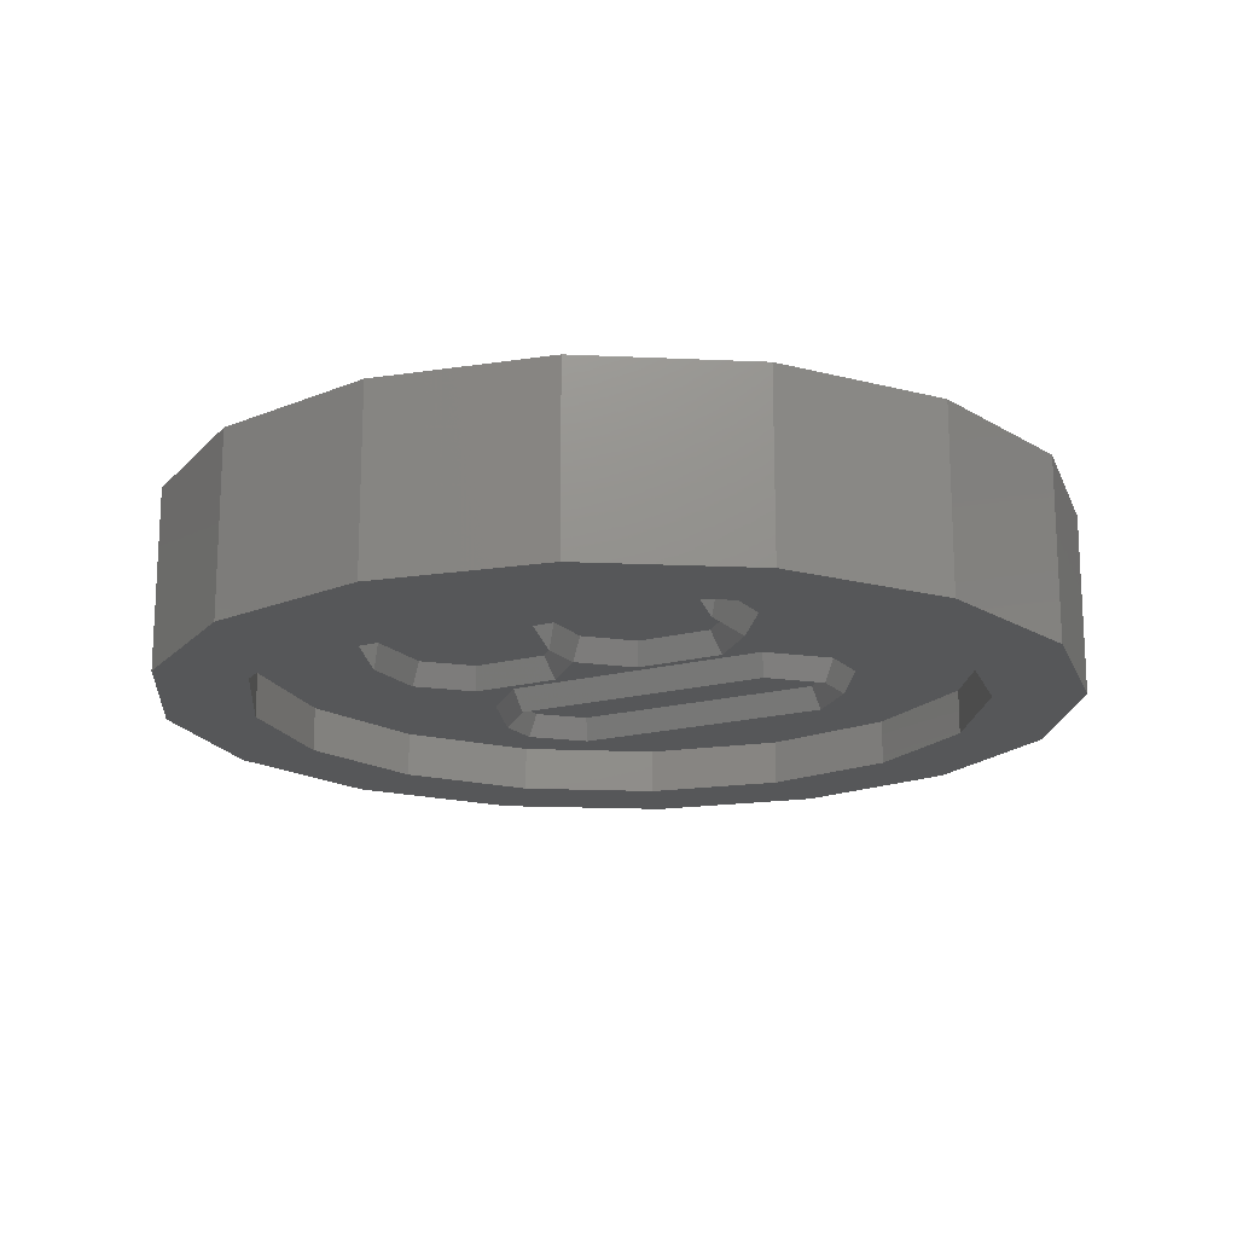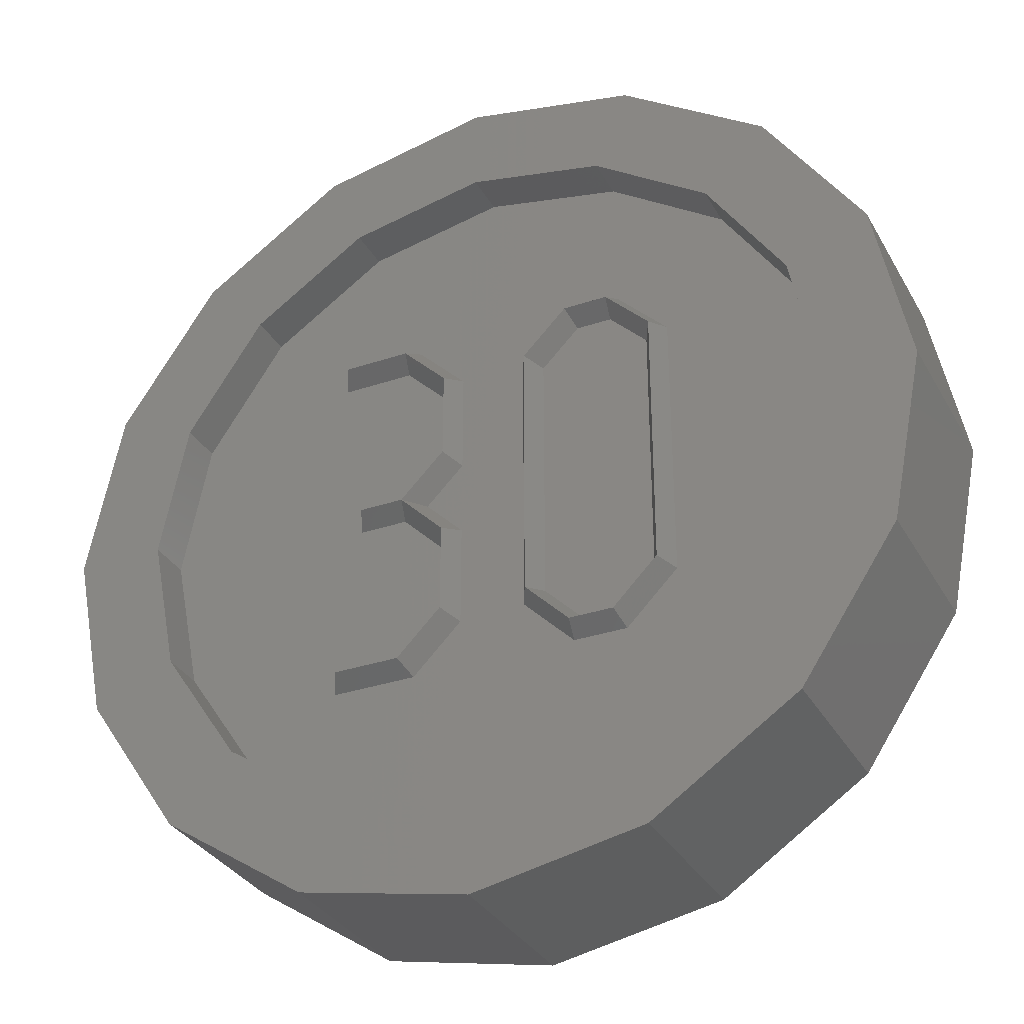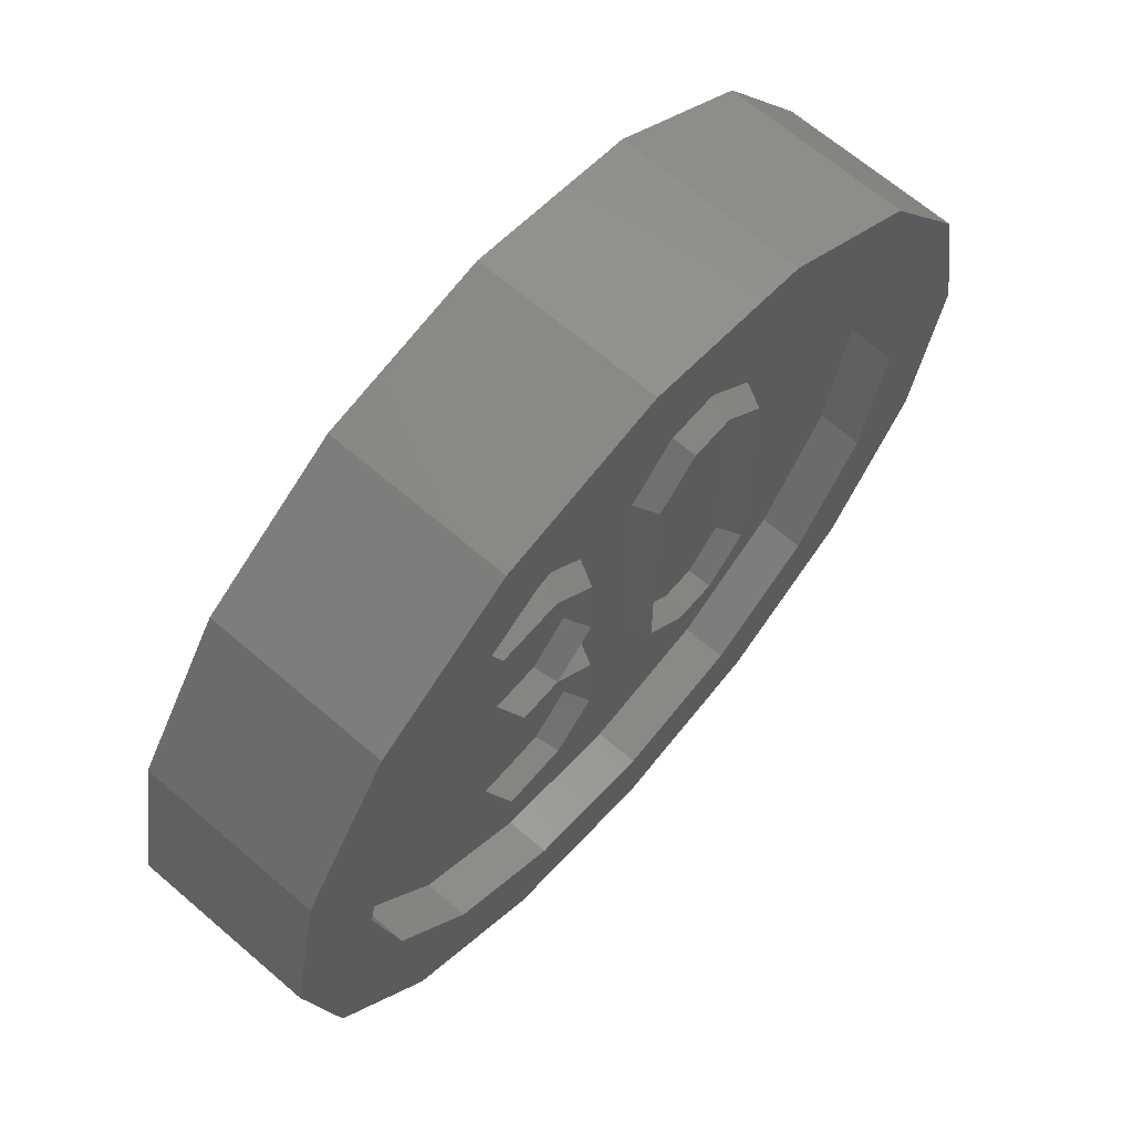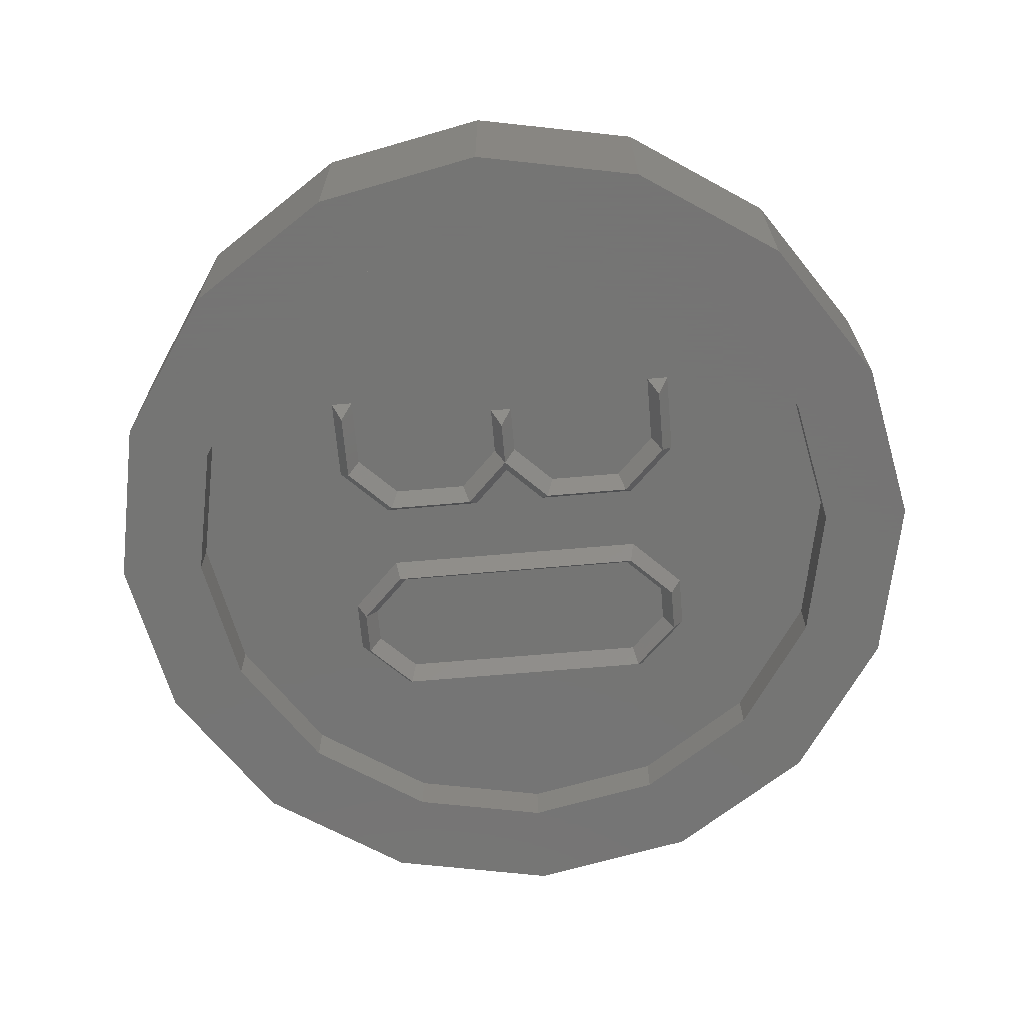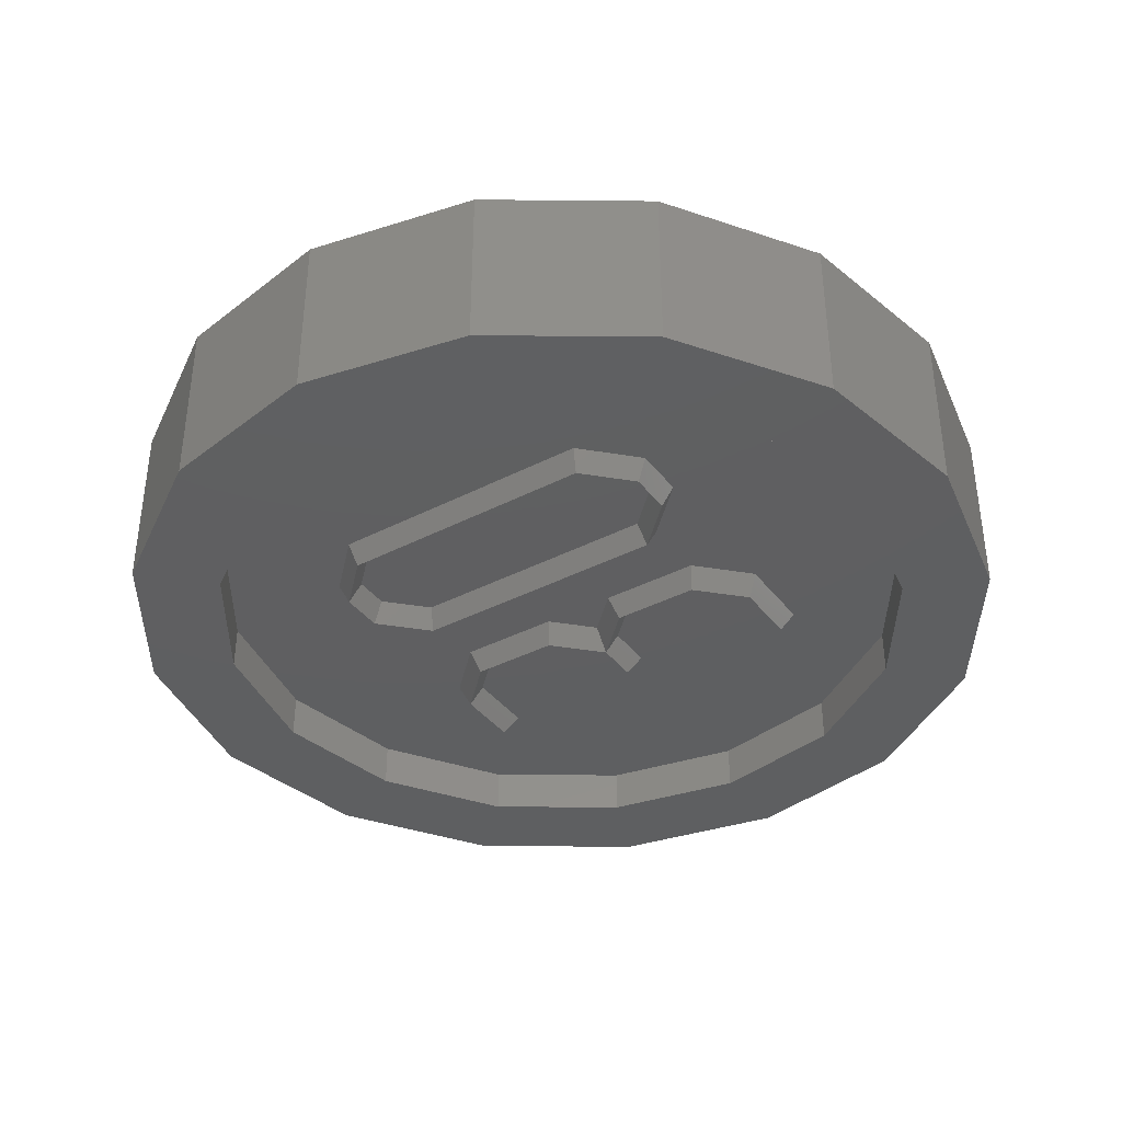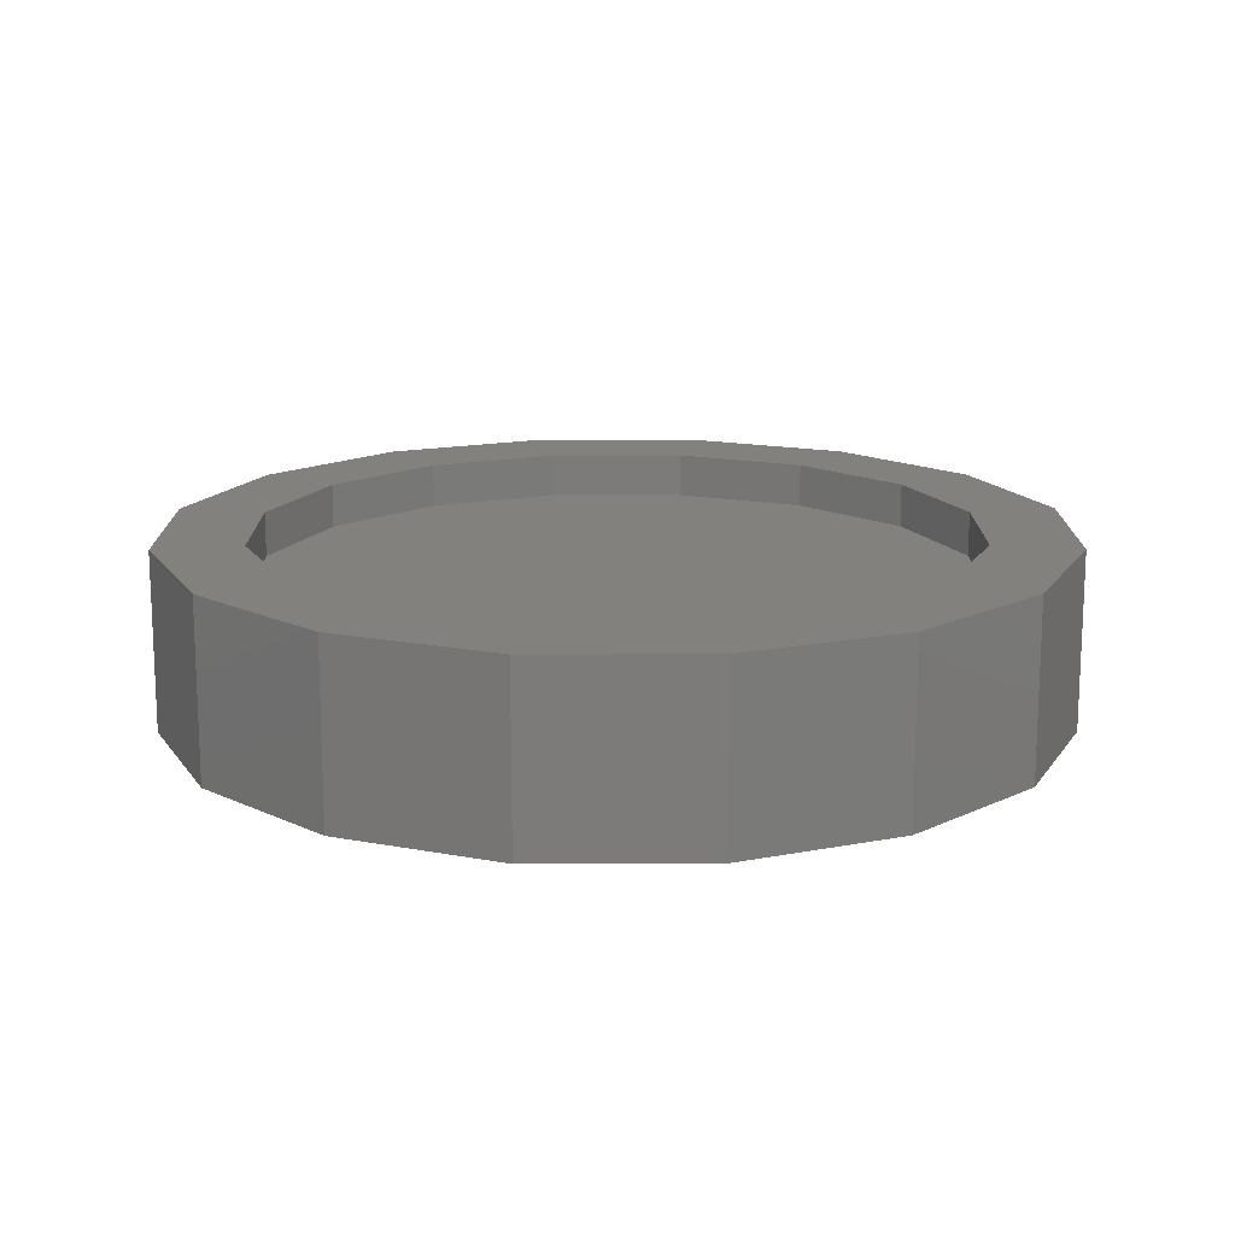
<metadata>
{"format":"stl","ext":"stl","renderer":"f3d","projection":"perspective","resolution":1024,"background":"white","views":[{"elev":-17.1,"azim":-61.5,"up":"+Y"},{"elev":-32.5,"azim":25.2,"up":"+Z"},{"elev":66.4,"azim":-49.2,"up":"+Z"},{"elev":-67.1,"azim":-85.0,"up":"+Y"},{"elev":-38.5,"azim":123.1,"up":"+Y"},{"elev":15.3,"azim":146.1,"up":"+Y"}]}
</metadata>
<code>
# stl→obj: 165 verts, 263 faces
v -0.14 0.02 -0.16
v -0.15 0.04 -0.15
v -0.15 0.04 -0.17
v -0.15 0.04 0.17
v -0.15 0.04 0.15
v -0.14 0.02 0.16
v -0.13 0.04 0.01
v -0.13 0.04 -0.01
v -0.12 0.02 0
v 0 0.04 0
v 0.32 0.04 0
v 0.2956 0.04 0.1225
v 0.2263 0.04 0.2263
v 0.1225 0.04 0.2956
v -0 0.04 0.32
v -0.1225 0.04 0.2956
v -0.2263 0.04 0.2263
v -0.2956 0.04 0.1225
v -0.32 0.04 -0
v -0.2956 0.04 -0.1225
v -0.2263 0.04 -0.2263
v -0.1225 0.04 -0.2956
v 0 0.04 -0.32
v 0.1225 0.04 -0.2956
v 0.2263 0.04 -0.2263
v 0.2956 0.04 -0.1225
v 0 0.12 0
v 0.32 0.12 0
v 0.2956 0.12 -0.1225
v 0.2263 0.12 -0.2263
v 0.1225 0.12 -0.2956
v -0 0.12 -0.32
v -0.1225 0.12 -0.2956
v -0.2263 0.12 -0.2263
v -0.2956 0.12 -0.1225
v -0.32 0.12 0
v -0.2956 0.12 0.1225
v -0.2263 0.12 0.2263
v -0.1225 0.12 0.2956
v 0 0.12 0.32
v 0.1225 0.12 0.2956
v 0.2263 0.12 0.2263
v 0.2956 0.12 0.1225
v 0.32 0.12 -0
v -0.08 0.02 -0.16
v -0.086 0.04 -0.15
v -0.086 0.04 0.15
v -0.08 0.02 0.16
v -0.074 0.04 -0.17
v -0.074 0.04 0.17
v -0.086 0.04 -0.01
v -0.08 0.02 0
v -0.086 0.04 0.01
v -0.04 0.02 -0.12
v -0.05 0.04 -0.114
v -0.05 0.04 0.114
v -0.04 0.02 0.12
v -0.03 0.04 -0.126
v -0.03 0.04 0.126
v -0.05 0.04 -0.046
v -0.04 0.02 -0.04
v -0.04 0.02 0.04
v -0.05 0.04 0.046
v -0.03 0.04 -0.034
v -0.064 0.04 0
v -0.03 0.04 0.034
v 0.04 0.02 -0.12
v 0.04 0.02 0.12
v 0.03 0.04 0.124
v 0.03 0.04 -0.124
v 0.05 0.04 -0.116
v 0.05 0.04 0.116
v 0.16 0.02 -0.12
v 0.16 0.02 0.12
v 0.15 0.04 0.116
v 0.15 0.04 -0.116
v 0.17 0.04 -0.124
v 0.17 0.04 0.124
v 0.076 0.04 -0.17
v 0.124 0.04 -0.17
v 0.12 0.02 -0.16
v 0.08 0.02 -0.16
v 0.08 0.02 0.16
v 0.12 0.02 0.16
v 0.124 0.04 0.17
v 0.076 0.04 0.17
v 0.116 0.04 -0.15
v 0.084 0.04 -0.15
v 0.084 0.04 0.15
v 0.116 0.04 0.15
v 0.32 0 0
v 0.2956 0 -0.1225
v 0.2263 0 -0.2263
v 0.1225 0 -0.2956
v 0 0 -0.32
v -0.1225 0 -0.2956
v -0.2263 0 -0.2263
v -0.2956 0 -0.1225
v -0.32 0 -0
v -0.2956 0 0.1225
v -0.2263 0 0.2263
v -0.1225 0 0.2956
v -0 0 0.32
v 0.1225 0 0.2956
v 0.2263 0 0.2263
v 0.2956 0 0.1225
v 0.32 0.16 0
v 0.2956 0.16 -0.1225
v 0.2263 0.16 -0.2263
v 0.1225 0.16 -0.2956
v 0 0.16 -0.32
v 0 0.12 -0.32
v -0.1225 0.16 -0.2956
v -0.2263 0.16 -0.2263
v -0.2956 0.16 -0.1225
v -0.32 0.16 -0
v -0.32 0.12 -0
v -0.2956 0.16 0.1225
v -0.2263 0.16 0.2263
v -0.1225 0.16 0.2956
v -0 0.16 0.32
v -0 0.12 0.32
v 0.1225 0.16 0.2956
v 0.2263 0.16 0.2263
v 0.2956 0.16 0.1225
v 0.4 0 0
v 0.3696 0 0.1531
v 0.2828 0 0.2828
v 0.1531 0 0.3696
v -0 0 0.4
v -0.1531 0 0.3696
v -0.2828 0 0.2828
v -0.3696 0 0.1531
v -0.4 0 -0
v -0.3696 0 -0.1531
v -0.2828 0 -0.2828
v -0.1531 0 -0.3696
v 0 0 -0.4
v 0.1531 0 -0.3696
v 0.2828 0 -0.2828
v 0.3696 0 -0.1531
v 0.4 0.16 0
v 0.3696 0.16 -0.1531
v 0.2828 0.16 -0.2828
v 0.1531 0.16 -0.3696
v -0 0.16 -0.4
v -0 0.16 -0.32
v -0.1531 0.16 -0.3696
v -0.2828 0.16 -0.2828
v -0.3696 0.16 -0.1531
v -0.4 0.16 0
v -0.32 0.16 0
v -0.3696 0.16 0.1531
v -0.2828 0.16 0.2828
v -0.1531 0.16 0.3696
v 0 0.16 0.4
v 0 0.16 0.32
v 0.1531 0.16 0.3696
v 0.2828 0.16 0.2828
v 0.3696 0.16 0.1531
v 0.4 0.16 -0
v 0.32 0.16 -0
v -0 0.16 0.4
v -0.4 0.16 -0
v 0 0.16 -0.4
f 1 2 3
f 4 5 6
f 7 8 9
f 10 11 12
f 10 12 13
f 10 13 14
f 10 14 15
f 10 15 16
f 10 16 17
f 10 17 18
f 10 18 19
f 10 19 20
f 10 20 21
f 10 21 22
f 10 22 23
f 10 23 24
f 10 24 25
f 10 25 26
f 10 26 11
f 27 28 29
f 27 29 30
f 27 30 31
f 27 31 32
f 27 32 33
f 27 33 34
f 27 34 35
f 27 35 36
f 27 36 37
f 27 37 38
f 27 38 39
f 27 39 40
f 27 40 41
f 27 41 42
f 27 42 43
f 27 43 44
f 45 46 2
f 45 2 1
f 6 5 47
f 6 47 48
f 1 3 49
f 1 49 45
f 48 50 4
f 48 4 6
f 9 8 51
f 9 51 52
f 52 53 7
f 52 7 9
f 54 55 46
f 54 46 45
f 48 47 56
f 48 56 57
f 45 49 58
f 45 58 54
f 57 59 50
f 57 50 48
f 52 51 60
f 52 60 61
f 62 63 53
f 62 53 52
f 61 64 65
f 61 65 52
f 52 65 66
f 52 66 62
f 61 60 55
f 61 55 54
f 57 56 63
f 57 63 62
f 54 58 64
f 54 64 61
f 62 66 59
f 62 59 57
f 67 68 69
f 67 69 70
f 71 72 68
f 71 68 67
f 73 74 75
f 73 75 76
f 77 78 74
f 77 74 73
f 79 80 81
f 79 81 82
f 83 84 85
f 83 85 86
f 82 81 87
f 82 87 88
f 89 90 84
f 89 84 83
f 70 79 82
f 70 82 67
f 68 83 86
f 68 86 69
f 67 82 88
f 67 88 71
f 72 89 83
f 72 83 68
f 80 77 73
f 80 73 81
f 84 74 78
f 84 78 85
f 81 73 76
f 81 76 87
f 90 75 74
f 90 74 84
f 91 11 26
f 91 26 92
f 92 26 25
f 92 25 93
f 93 25 24
f 93 24 94
f 94 24 23
f 94 23 95
f 95 23 22
f 95 22 96
f 96 22 21
f 96 21 97
f 97 21 20
f 97 20 98
f 98 20 19
f 98 19 99
f 99 19 18
f 99 18 100
f 100 18 17
f 100 17 101
f 101 17 16
f 101 16 102
f 102 16 15
f 102 15 103
f 103 15 14
f 103 14 104
f 104 14 13
f 104 13 105
f 105 13 12
f 105 12 106
f 106 12 11
f 106 11 91
f 28 107 108
f 28 108 29
f 29 108 109
f 29 109 30
f 30 109 110
f 30 110 31
f 31 110 111
f 31 111 112
f 112 111 113
f 112 113 33
f 33 113 114
f 33 114 34
f 34 114 115
f 34 115 35
f 35 115 116
f 35 116 117
f 117 116 118
f 117 118 37
f 37 118 119
f 37 119 38
f 38 119 120
f 38 120 39
f 39 120 121
f 39 121 122
f 122 121 123
f 122 123 41
f 41 123 124
f 41 124 42
f 42 124 125
f 42 125 43
f 43 125 107
f 43 107 28
f 91 126 127
f 91 127 106
f 106 127 128
f 106 128 105
f 105 128 129
f 105 129 104
f 104 129 130
f 104 130 103
f 103 130 131
f 103 131 102
f 102 131 132
f 102 132 101
f 101 132 133
f 101 133 100
f 100 133 134
f 100 134 99
f 99 134 135
f 99 135 98
f 98 135 136
f 98 136 97
f 97 136 137
f 97 137 96
f 96 137 138
f 96 138 95
f 95 138 139
f 95 139 94
f 94 139 140
f 94 140 93
f 93 140 141
f 93 141 92
f 92 141 126
f 92 126 91
f 107 142 143
f 107 143 108
f 108 143 144
f 108 144 109
f 109 144 145
f 109 145 110
f 110 145 146
f 110 146 147
f 147 146 148
f 147 148 113
f 113 148 149
f 113 149 114
f 114 149 150
f 114 150 115
f 115 150 151
f 115 151 152
f 152 151 153
f 152 153 118
f 118 153 154
f 118 154 119
f 119 154 155
f 119 155 120
f 120 155 156
f 120 156 157
f 157 156 158
f 157 158 123
f 123 158 159
f 123 159 124
f 124 159 160
f 124 160 125
f 125 160 161
f 125 161 162
f 126 142 160
f 126 160 127
f 127 160 159
f 127 159 128
f 128 159 158
f 128 158 129
f 129 158 163
f 129 163 130
f 130 163 155
f 130 155 131
f 131 155 154
f 131 154 132
f 132 154 153
f 132 153 133
f 133 153 164
f 133 164 134
f 134 164 150
f 134 150 135
f 135 150 149
f 135 149 136
f 136 149 148
f 136 148 137
f 137 148 165
f 137 165 138
f 138 165 145
f 138 145 139
f 139 145 144
f 139 144 140
f 140 144 143
f 140 143 141
f 141 143 142
f 141 142 126

</code>
